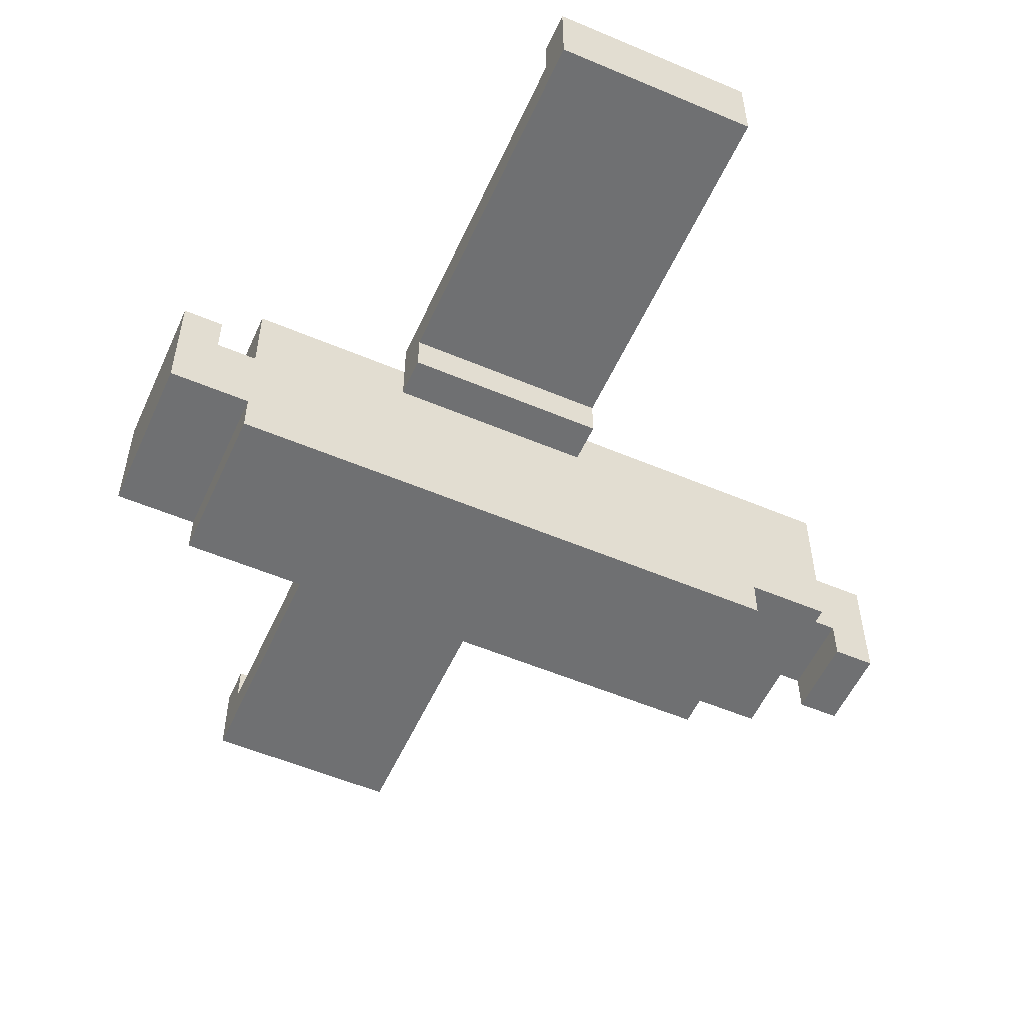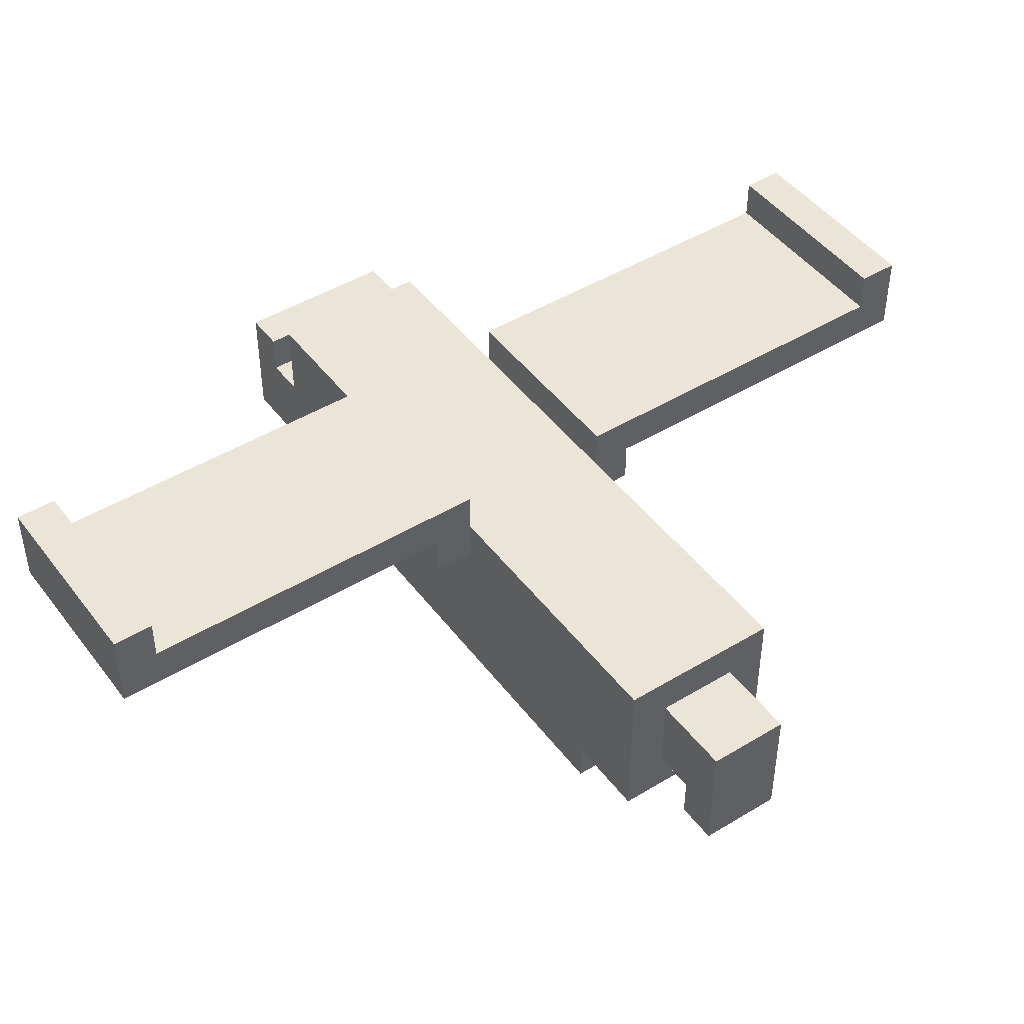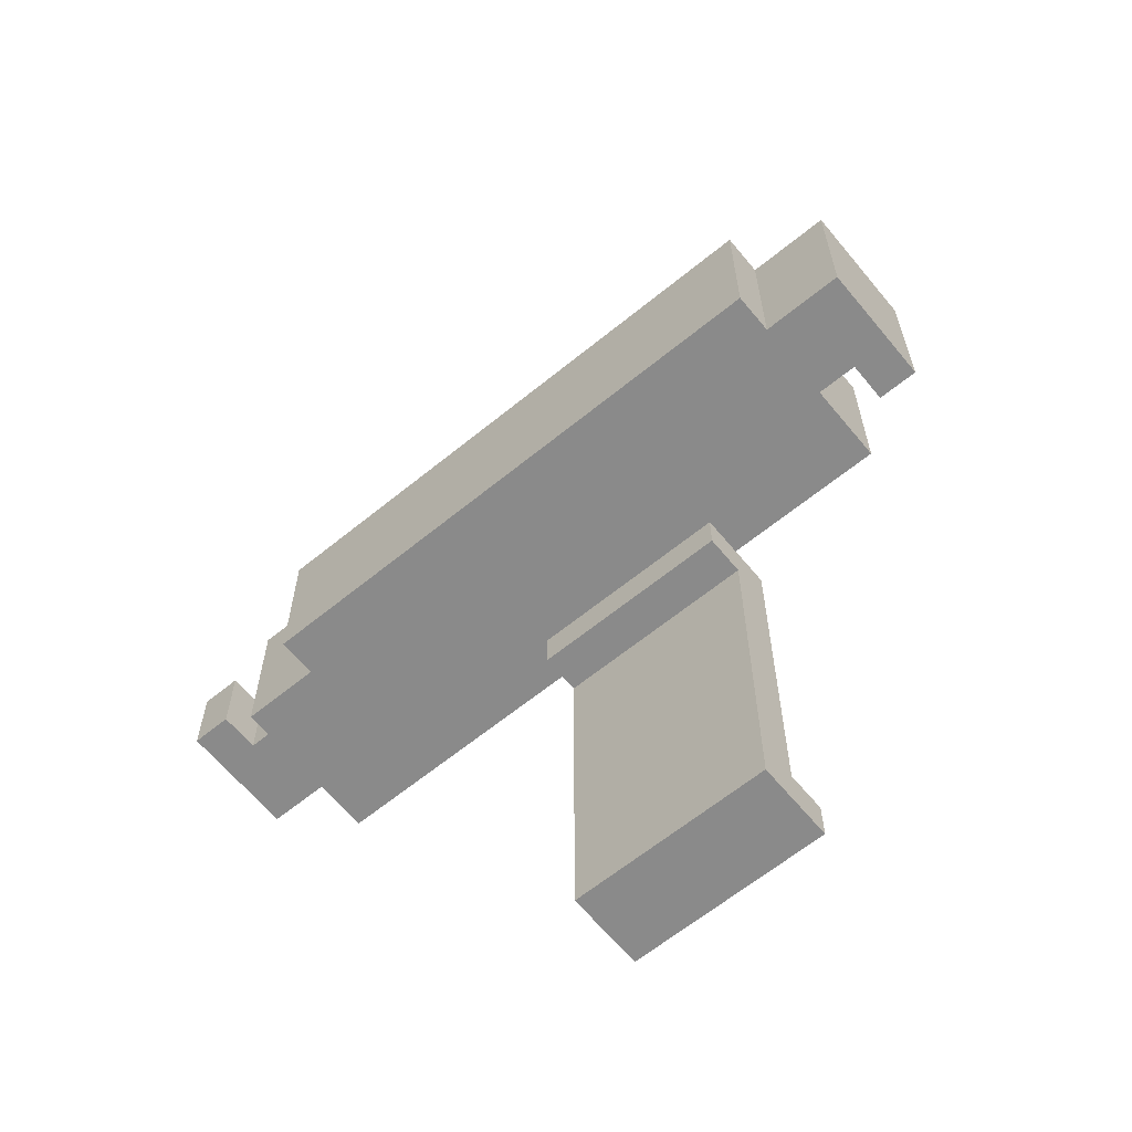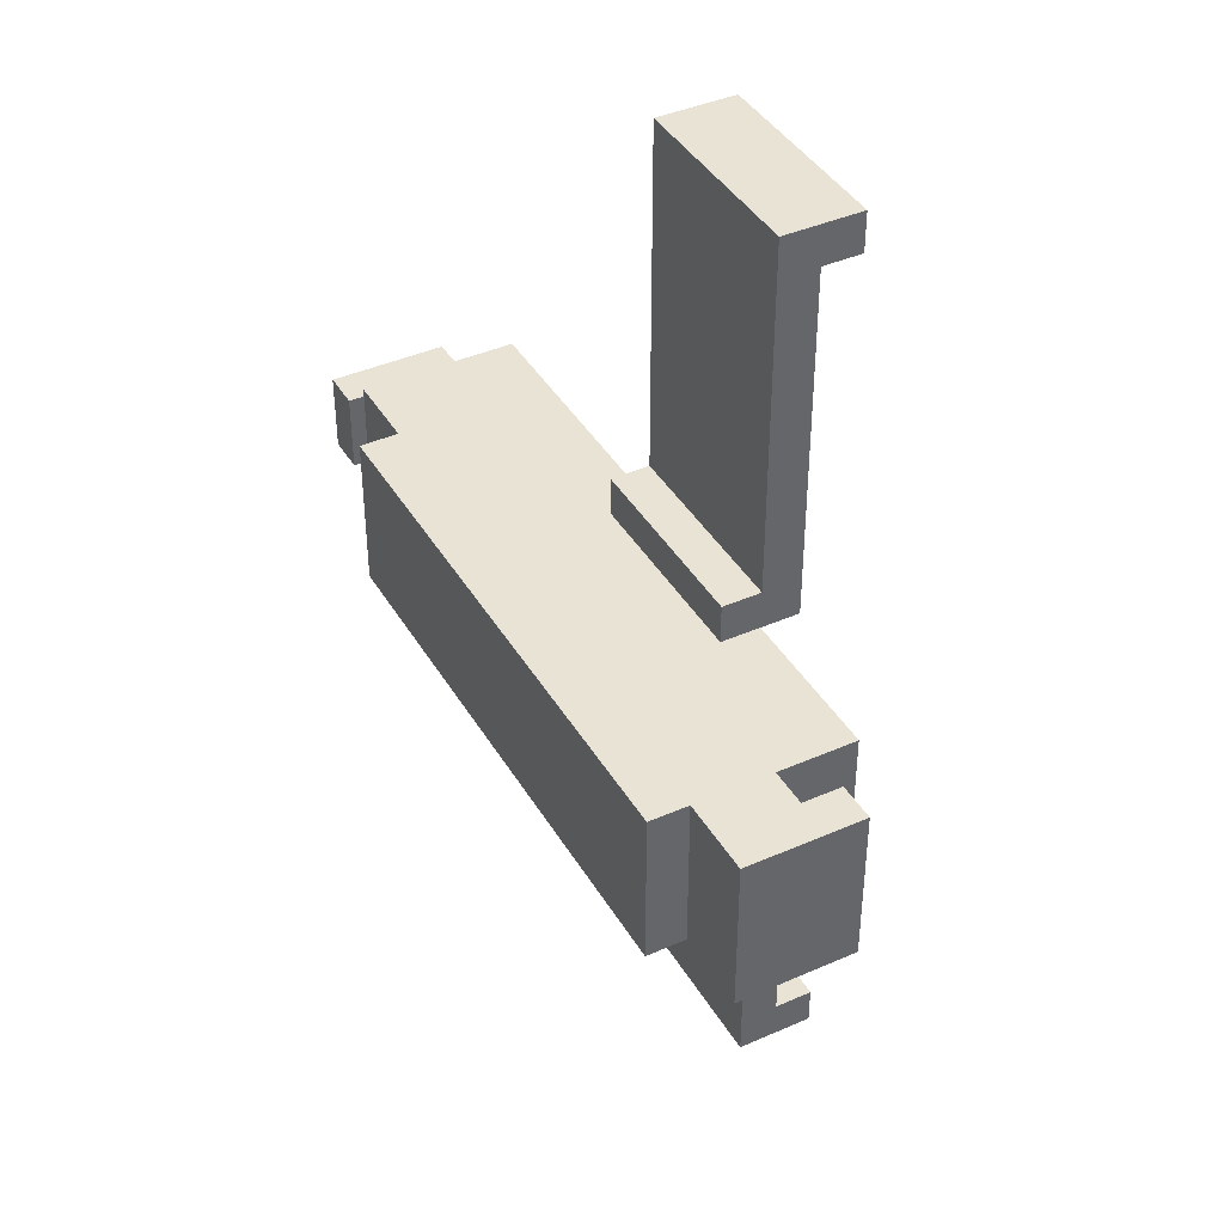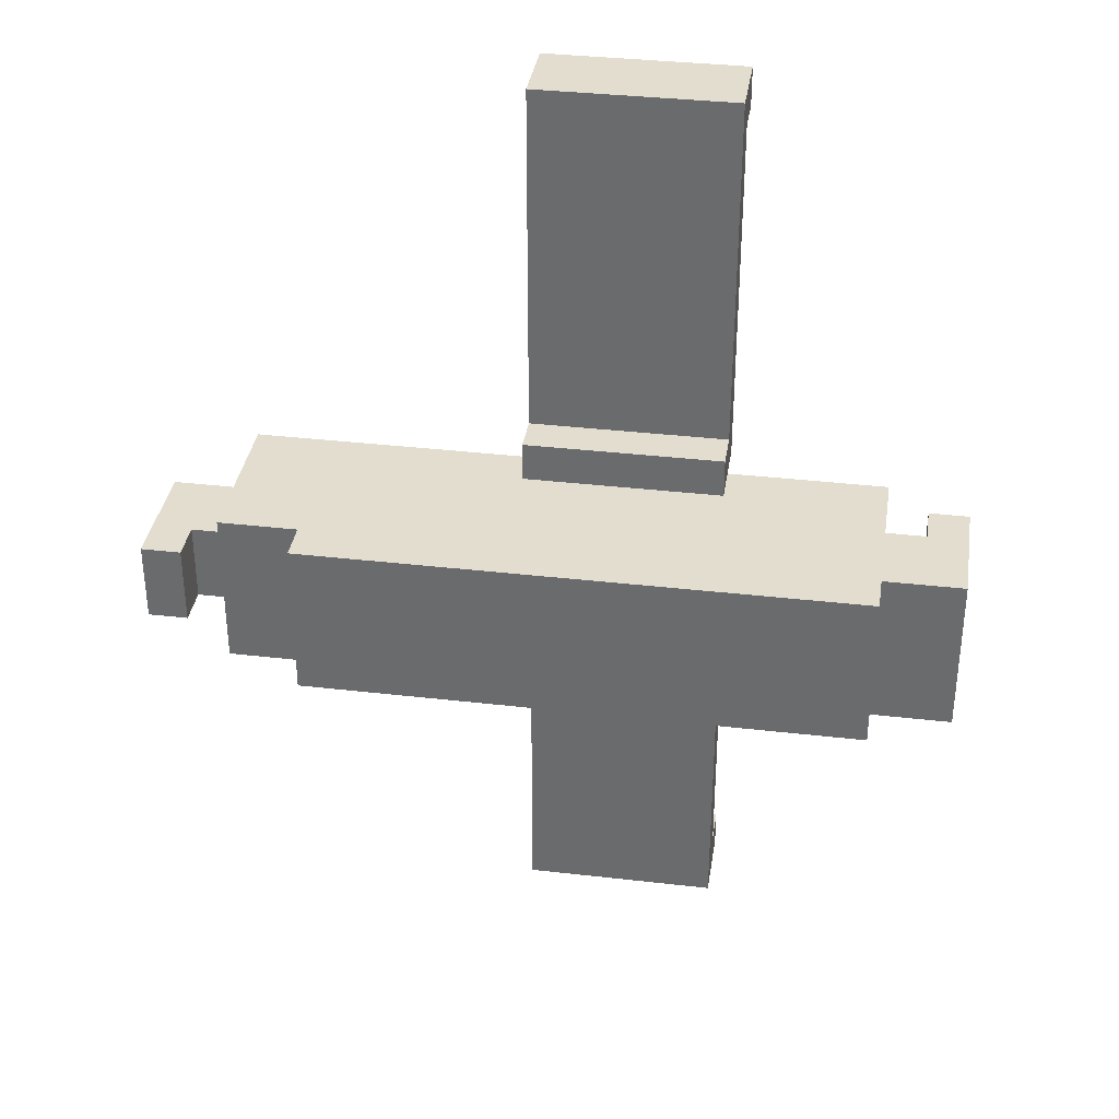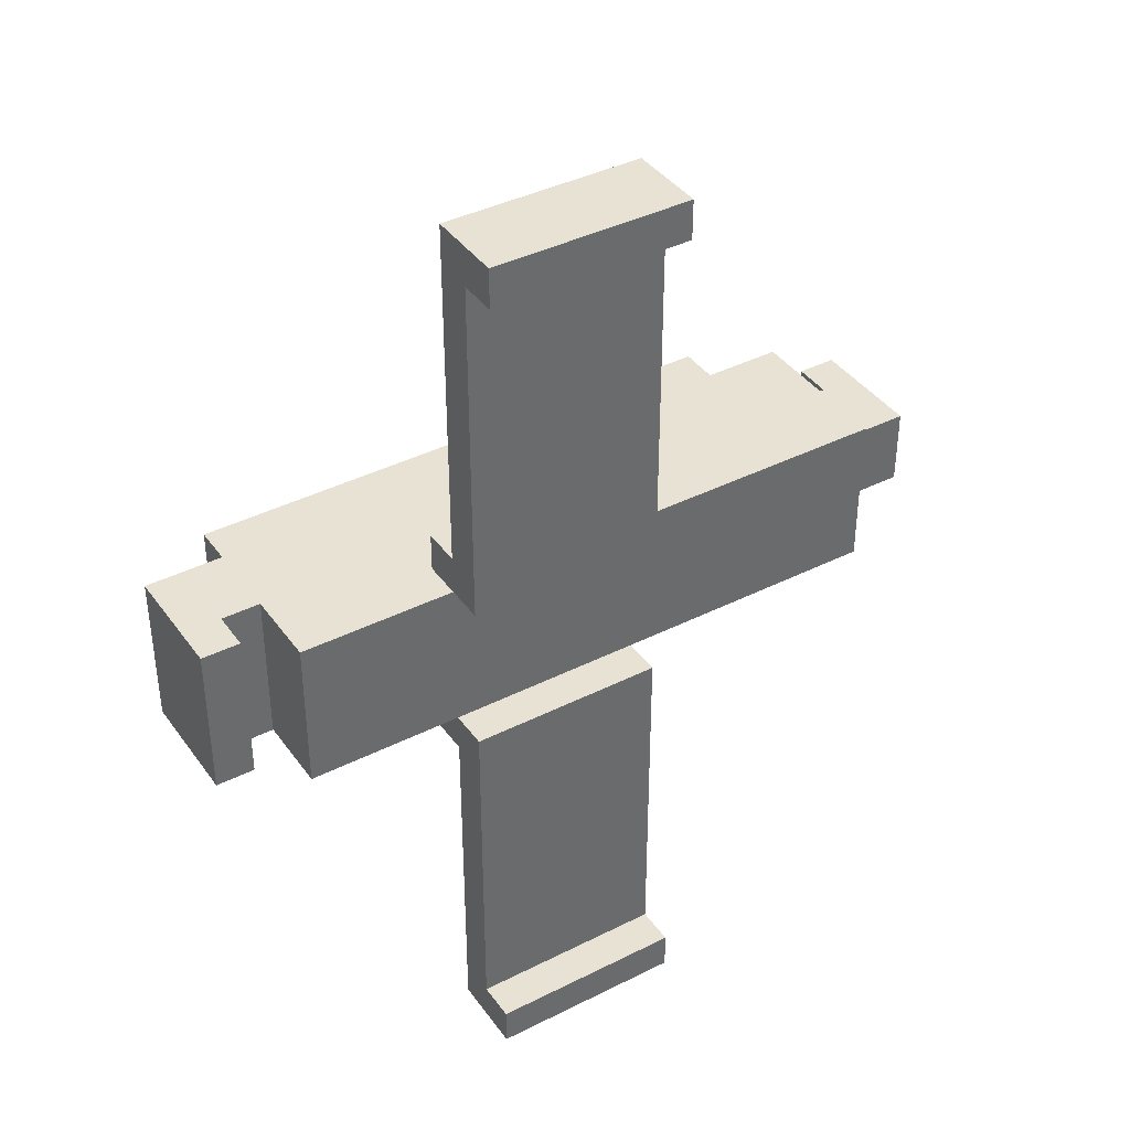
<metadata>
{"format":"obj","ext":"obj","renderer":"f3d","projection":"perspective","resolution":1024,"background":"white","views":[{"elev":-54.8,"azim":155.9,"up":"+Y"},{"elev":46.0,"azim":-124.8,"up":"+Y"},{"elev":-63.5,"azim":39.5,"up":"+Z"},{"elev":41.0,"azim":61.8,"up":"+Z"},{"elev":35.5,"azim":8.7,"up":"+Z"},{"elev":39.7,"azim":148.0,"up":"+Z"}]}
</metadata>
<code>
o
v 0.8 2.1 -1.9
v 0.8 2.1 -2.1
v 0.8 2.4 -1.9
v 0.8 2.4 -2.1
v 1 2.1 -1.8
v 1 2.1 -2.2
v 1 2.2 -1.9
v 1 2.2 -2.1
v 1 2.4 -1.9
v 1 2.4 -2.1
v 1 2.5 -1.8
v 1 2.5 -2.2
v 1.2 2 -1.8
v 1.2 2 -1.9
v 1.2 2 -2.1
v 1.2 2 -2.2
v 1.2 2.1 -1.8
v 1.2 2.1 -1.9
v 1.2 2.1 -2.1
v 1.2 2.1 -2.2
v 1.7 2.4 -1.7
v 1.7 2.4 -1.8
v 1.7 2.4 -2.2
v 1.7 2.4 -2.3
v 1.7 2.5 -0.8
v 1.7 2.5 -1.7
v 1.7 2.5 -1.8
v 1.7 2.5 -2.2
v 1.7 2.5 -2.3
v 1.7 2.5 -3.2
v 1.7 2.6 -0.9
v 1.7 2.6 -1.8
v 1.7 2.6 -2.2
v 1.7 2.6 -3.1
v 1.7 2.7 -0.8
v 1.7 2.7 -0.9
v 1.7 2.7 -3.1
v 1.7 2.7 -3.2
v 2.7 2.3 -1.8
v 2.7 2.3 -2.2
v 2.7 2.4 -1.8
v 2.7 2.4 -2.2
v 0.9 2.1 -1.9
v 0.9 2.1 -2.1
v 0.9 2.2 -1.9
v 0.9 2.2 -2.1
v 2.2 2.4 -1.7
v 2.2 2.4 -1.8
v 2.2 2.4 -2.2
v 2.2 2.4 -2.3
v 2.2 2.5 -0.8
v 2.2 2.5 -1.7
v 2.2 2.5 -1.8
v 2.2 2.5 -2.2
v 2.2 2.5 -2.3
v 2.2 2.5 -3.2
v 2.2 2.6 -0.9
v 2.2 2.6 -1.8
v 2.2 2.6 -2.2
v 2.2 2.6 -3.1
v 2.2 2.7 -0.8
v 2.2 2.7 -0.9
v 2.2 2.7 -3.1
v 2.2 2.7 -3.2
v 2.6 2 -1.8
v 2.6 2 -2.2
v 2.6 2.1 -1.8
v 2.6 2.1 -2.2
v 2.6 2.3 -1.8
v 2.6 2.3 -2.2
v 2.6 2.5 -1.8
v 2.6 2.5 -2.2
v 2.8 2.1 -1.8
v 2.8 2.1 -2.2
v 2.8 2.4 -1.8
v 2.8 2.4 -2.2
v 1.7 2.5 -0.8
v 1.7 2.7 -0.8
v 2.2 2.5 -0.8
v 2.2 2.7 -0.8
v 1.7 2.4 -1.7
v 1.7 2.5 -1.7
v 2.2 2.4 -1.7
v 2.2 2.5 -1.7
v 1 2.1 -1.8
v 1 2.5 -1.8
v 1.1 2.3 -1.8
v 1.1 2.4 -1.8
v 1.2 2 -1.8
v 1.2 2.1 -1.8
v 1.2 2.3 -1.8
v 1.2 2.4 -1.8
v 1.4 2 -1.8
v 1.4 2.5 -1.8
v 1.7 2.4 -1.8
v 1.7 2.5 -1.8
v 2.2 2.4 -1.8
v 2.2 2.5 -1.8
v 2.6 2 -1.8
v 2.6 2.1 -1.8
v 2.6 2.3 -1.8
v 2.6 2.5 -1.8
v 2.7 2.3 -1.8
v 2.7 2.4 -1.8
v 2.8 2.1 -1.8
v 2.8 2.4 -1.8
v 0.8 2.1 -1.9
v 0.8 2.4 -1.9
v 0.9 2.1 -1.9
v 0.9 2.2 -1.9
v 1 2.2 -1.9
v 1 2.4 -1.9
v 1.7 2.5 -2.2
v 1.7 2.6 -2.2
v 2.2 2.5 -2.2
v 2.2 2.6 -2.2
v 1.7 2.6 -3.1
v 1.7 2.7 -3.1
v 2.2 2.6 -3.1
v 2.2 2.7 -3.1
v 1.7 2.6 -0.9
v 1.7 2.7 -0.9
v 2.2 2.6 -0.9
v 2.2 2.7 -0.9
v 1.7 2.5 -1.8
v 1.7 2.6 -1.8
v 2.2 2.5 -1.8
v 2.2 2.6 -1.8
v 0.8 2.1 -2.1
v 0.8 2.4 -2.1
v 0.9 2.1 -2.1
v 0.9 2.2 -2.1
v 1 2.2 -2.1
v 1 2.4 -2.1
v 1 2.1 -2.2
v 1 2.5 -2.2
v 1.2 2 -2.2
v 1.2 2.1 -2.2
v 1.4 2 -2.2
v 1.4 2.5 -2.2
v 1.7 2.4 -2.2
v 1.7 2.5 -2.2
v 2.2 2.4 -2.2
v 2.2 2.5 -2.2
v 2.6 2 -2.2
v 2.6 2.1 -2.2
v 2.6 2.3 -2.2
v 2.6 2.5 -2.2
v 2.7 2.3 -2.2
v 2.7 2.4 -2.2
v 2.8 2.1 -2.2
v 2.8 2.4 -2.2
v 1.7 2.4 -2.3
v 1.7 2.5 -2.3
v 2.2 2.4 -2.3
v 2.2 2.5 -2.3
v 1.7 2.5 -3.2
v 1.7 2.7 -3.2
v 2.2 2.5 -3.2
v 2.2 2.7 -3.2
v 1.2 2 -1.8
v 1.4 2 -1.8
v 2.6 2 -1.8
v 1.2 2 -1.9
v 1.4 2 -1.9
v 1.2 2 -2.1
v 1.4 2 -2.1
v 1.2 2 -2.2
v 1.4 2 -2.2
v 2.6 2 -2.2
v 1 2.1 -1.8
v 1.2 2.1 -1.8
v 2.6 2.1 -1.8
v 2.8 2.1 -1.8
v 0.8 2.1 -1.9
v 0.9 2.1 -1.9
v 1.2 2.1 -1.9
v 0.8 2.1 -2.1
v 0.9 2.1 -2.1
v 1.2 2.1 -2.1
v 1 2.1 -2.2
v 1.2 2.1 -2.2
v 2.6 2.1 -2.2
v 2.8 2.1 -2.2
v 0.9 2.2 -1.9
v 1 2.2 -1.9
v 0.9 2.2 -2.1
v 1 2.2 -2.1
v 1.7 2.4 -1.7
v 2.2 2.4 -1.7
v 1.7 2.4 -1.8
v 2.2 2.4 -1.8
v 1.7 2.4 -2.2
v 2.2 2.4 -2.2
v 1.7 2.4 -2.3
v 2.2 2.4 -2.3
v 1.7 2.5 -0.8
v 2.2 2.5 -0.8
v 1.7 2.5 -1.7
v 2.2 2.5 -1.7
v 1.7 2.5 -2.3
v 2.2 2.5 -2.3
v 1.7 2.5 -3.2
v 2.2 2.5 -3.2
v 2.6 2.3 -1.8
v 2.7 2.3 -1.8
v 2.6 2.3 -2.2
v 2.7 2.3 -2.2
v 2.7 2.4 -1.8
v 2.8 2.4 -1.8
v 0.8 2.4 -1.9
v 1 2.4 -1.9
v 0.8 2.4 -2.1
v 1 2.4 -2.1
v 2.7 2.4 -2.2
v 2.8 2.4 -2.2
v 1 2.5 -1.8
v 1.4 2.5 -1.8
v 1.7 2.5 -1.8
v 2.2 2.5 -1.8
v 2.6 2.5 -1.8
v 1 2.5 -2.2
v 1.4 2.5 -2.2
v 1.7 2.5 -2.2
v 2.2 2.5 -2.2
v 2.6 2.5 -2.2
v 1.7 2.6 -0.9
v 2.2 2.6 -0.9
v 1.7 2.6 -1.8
v 2.2 2.6 -1.8
v 1.7 2.6 -2.2
v 2.2 2.6 -2.2
v 1.7 2.6 -3.1
v 2.2 2.6 -3.1
v 1.7 2.7 -0.8
v 2.2 2.7 -0.8
v 1.7 2.7 -0.9
v 2.2 2.7 -0.9
v 1.7 2.7 -3.1
v 2.2 2.7 -3.1
v 1.7 2.7 -3.2
v 2.2 2.7 -3.2
f 3 2 1
f 4 2 3
f 7 6 5
f 8 6 7
f 9 7 5
f 10 6 8
f 11 9 5
f 11 10 9
f 12 6 10
f 12 10 11
f 17 14 13
f 18 15 14
f 18 14 17
f 19 16 15
f 19 15 18
f 20 16 19
f 26 22 21
f 27 22 26
f 28 24 23
f 29 24 28
f 31 27 26
f 31 26 25
f 32 27 31
f 33 30 29
f 33 29 28
f 34 30 33
f 35 31 25
f 36 31 35
f 37 30 34
f 38 30 37
f 41 40 39
f 42 40 41
f 43 44 45
f 45 44 46
f 47 48 52
f 52 48 53
f 49 50 54
f 54 50 55
f 52 53 57
f 51 52 57
f 57 53 58
f 55 56 59
f 54 55 59
f 59 56 60
f 51 57 61
f 61 57 62
f 60 56 63
f 63 56 64
f 65 66 67
f 67 66 68
f 69 70 71
f 71 70 72
f 73 74 75
f 75 74 76
f 79 78 77
f 80 78 79
f 83 82 81
f 84 82 83
f 87 86 85
f 88 86 87
f 90 87 85
f 91 88 87
f 91 87 90
f 92 86 88
f 92 88 91
f 93 91 90
f 93 90 89
f 93 92 91
f 94 86 92
f 94 92 93
f 95 94 93
f 96 94 95
f 97 95 93
f 99 97 93
f 99 98 97
f 100 98 99
f 101 98 100
f 102 98 101
f 103 101 100
f 105 103 100
f 105 104 103
f 106 104 105
f 109 108 107
f 110 108 109
f 111 108 110
f 112 108 111
f 115 114 113
f 116 114 115
f 119 118 117
f 120 118 119
f 121 122 123
f 123 122 124
f 125 126 127
f 127 126 128
f 129 130 131
f 131 130 132
f 132 130 133
f 133 130 134
f 135 136 138
f 137 138 139
f 138 136 140
f 139 138 140
f 139 140 141
f 141 140 142
f 139 141 143
f 139 143 145
f 143 144 145
f 145 144 146
f 146 144 147
f 147 144 148
f 146 147 149
f 146 149 151
f 149 150 151
f 151 150 152
f 153 154 155
f 155 154 156
f 157 158 159
f 159 158 160
f 164 162 161
f 165 163 162
f 165 162 164
f 166 165 164
f 167 163 165
f 167 165 166
f 168 167 166
f 169 163 167
f 169 167 168
f 170 163 169
f 177 172 171
f 178 176 175
f 179 176 178
f 180 177 171
f 181 180 171
f 182 180 181
f 183 174 173
f 184 174 183
f 187 186 185
f 188 186 187
f 191 190 189
f 192 190 191
f 195 194 193
f 196 194 195
f 199 198 197
f 200 198 199
f 203 202 201
f 204 202 203
f 205 206 207
f 207 206 208
f 211 212 213
f 213 212 214
f 209 210 215
f 215 210 216
f 217 218 222
f 220 221 223
f 222 218 223
f 218 219 223
f 219 220 223
f 223 221 224
f 224 221 225
f 225 221 226
f 227 228 229
f 229 228 230
f 231 232 233
f 233 232 234
f 235 236 237
f 237 236 238
f 239 240 241
f 241 240 242

</code>
